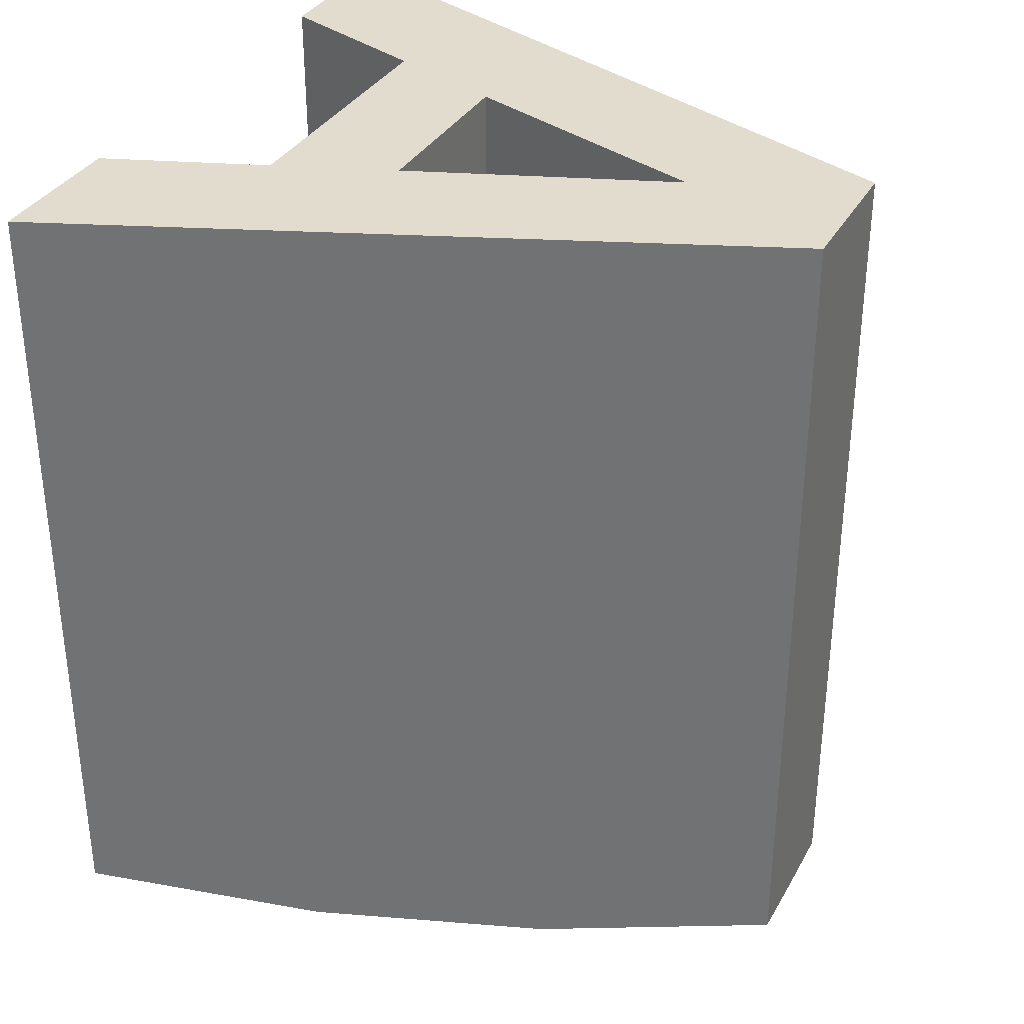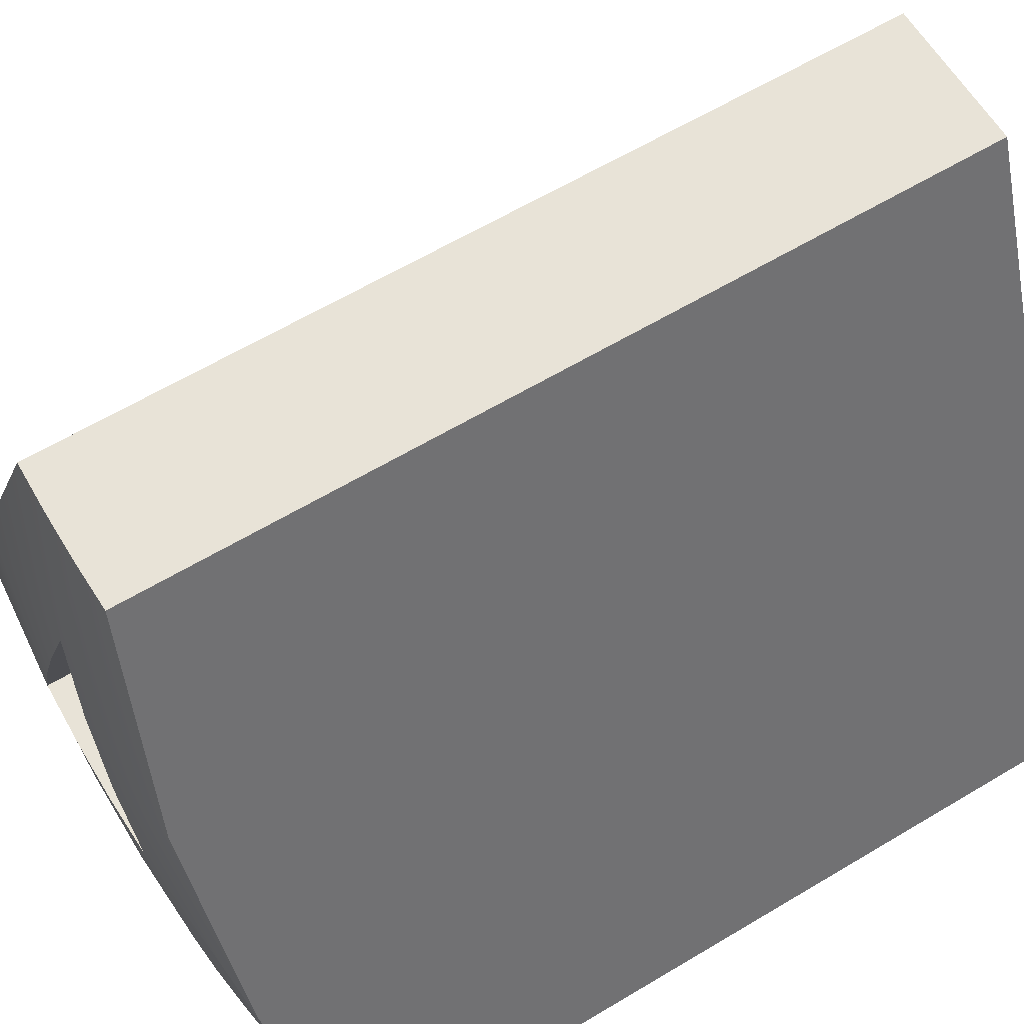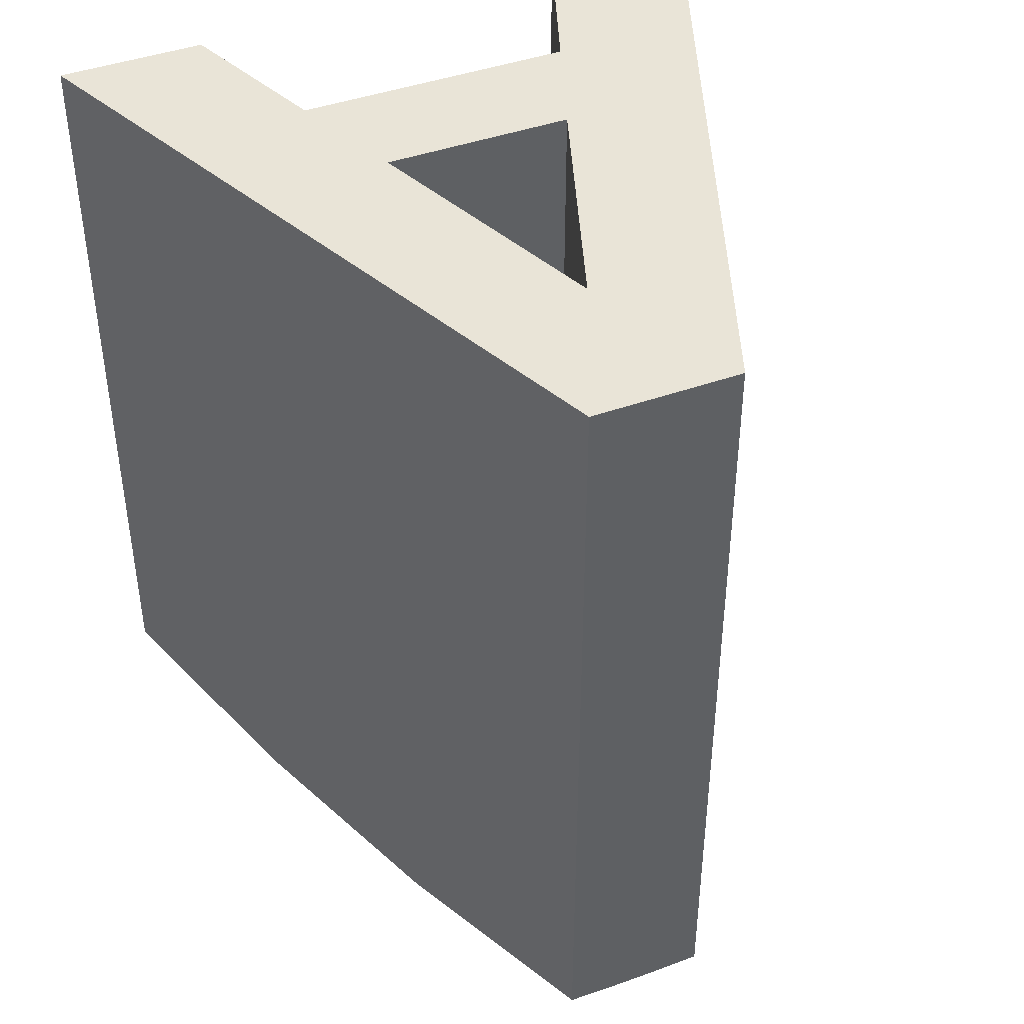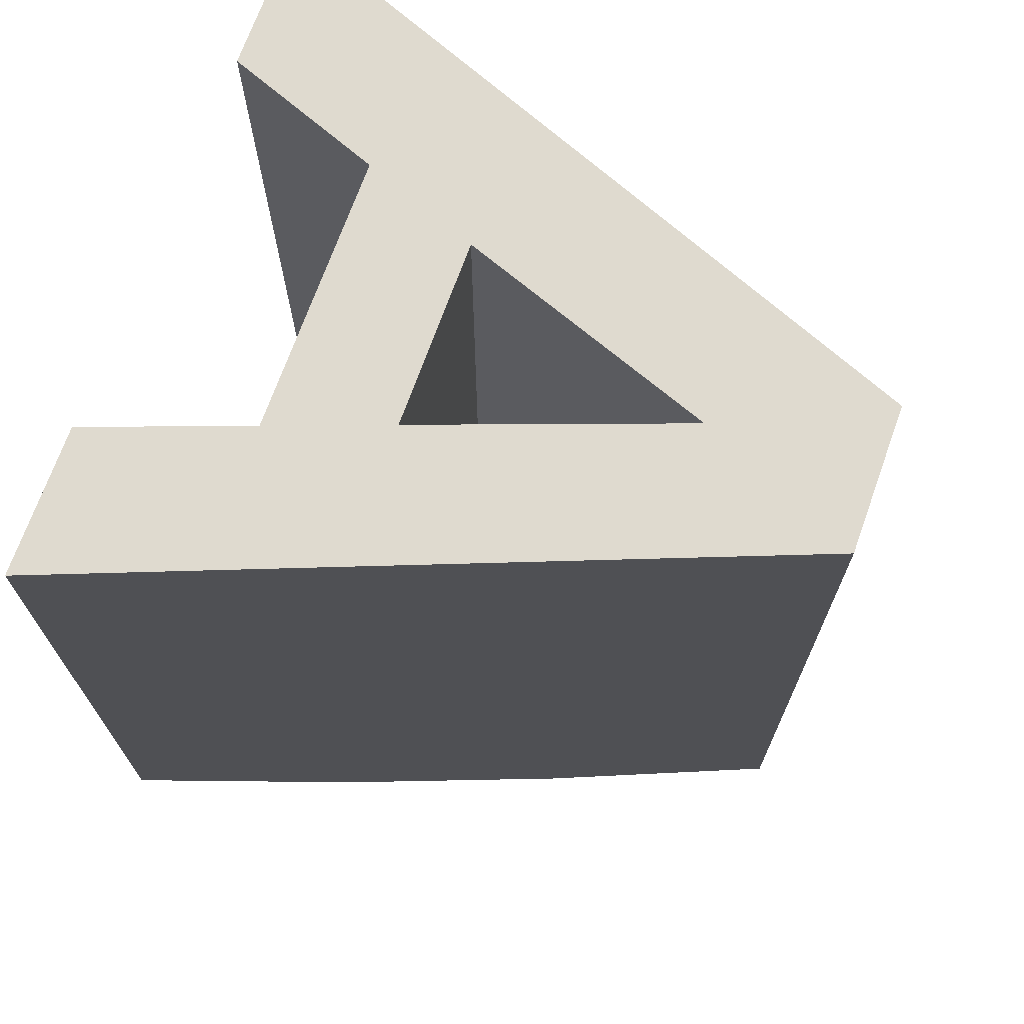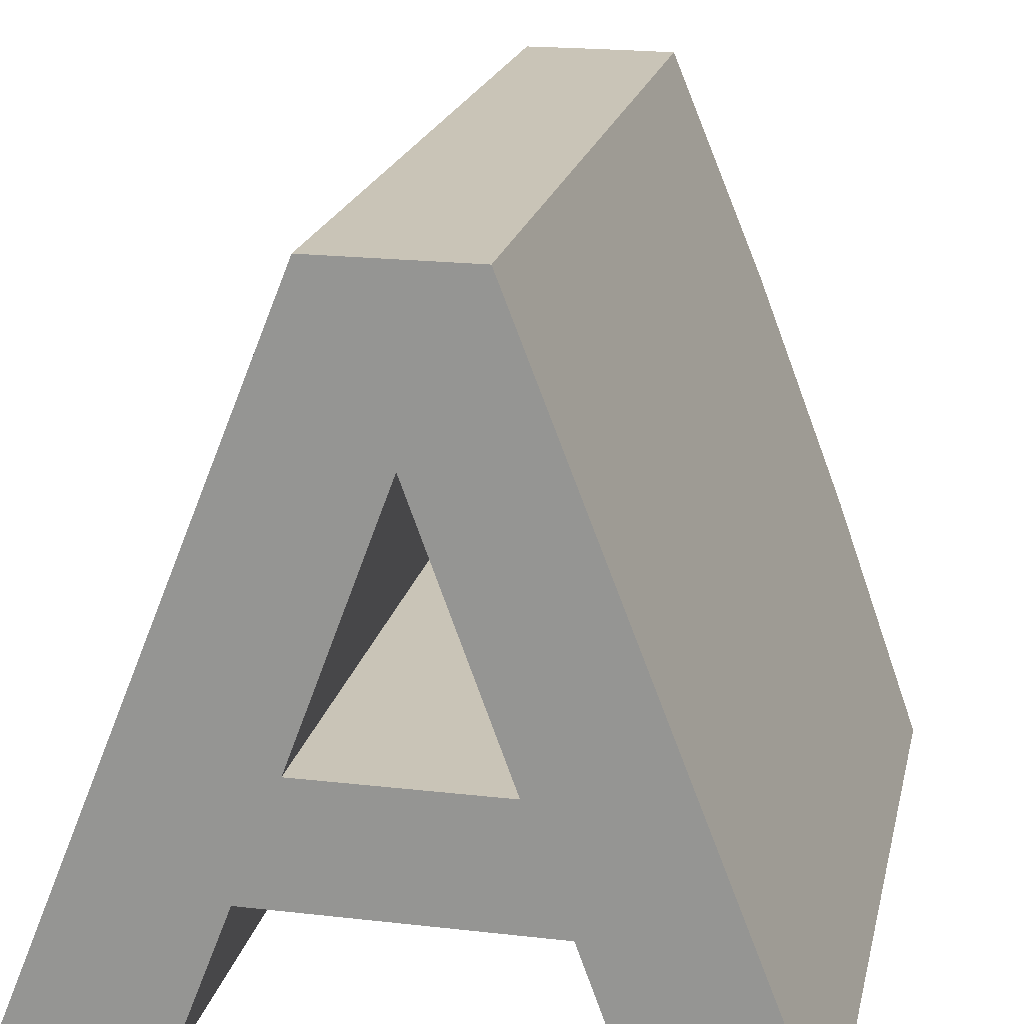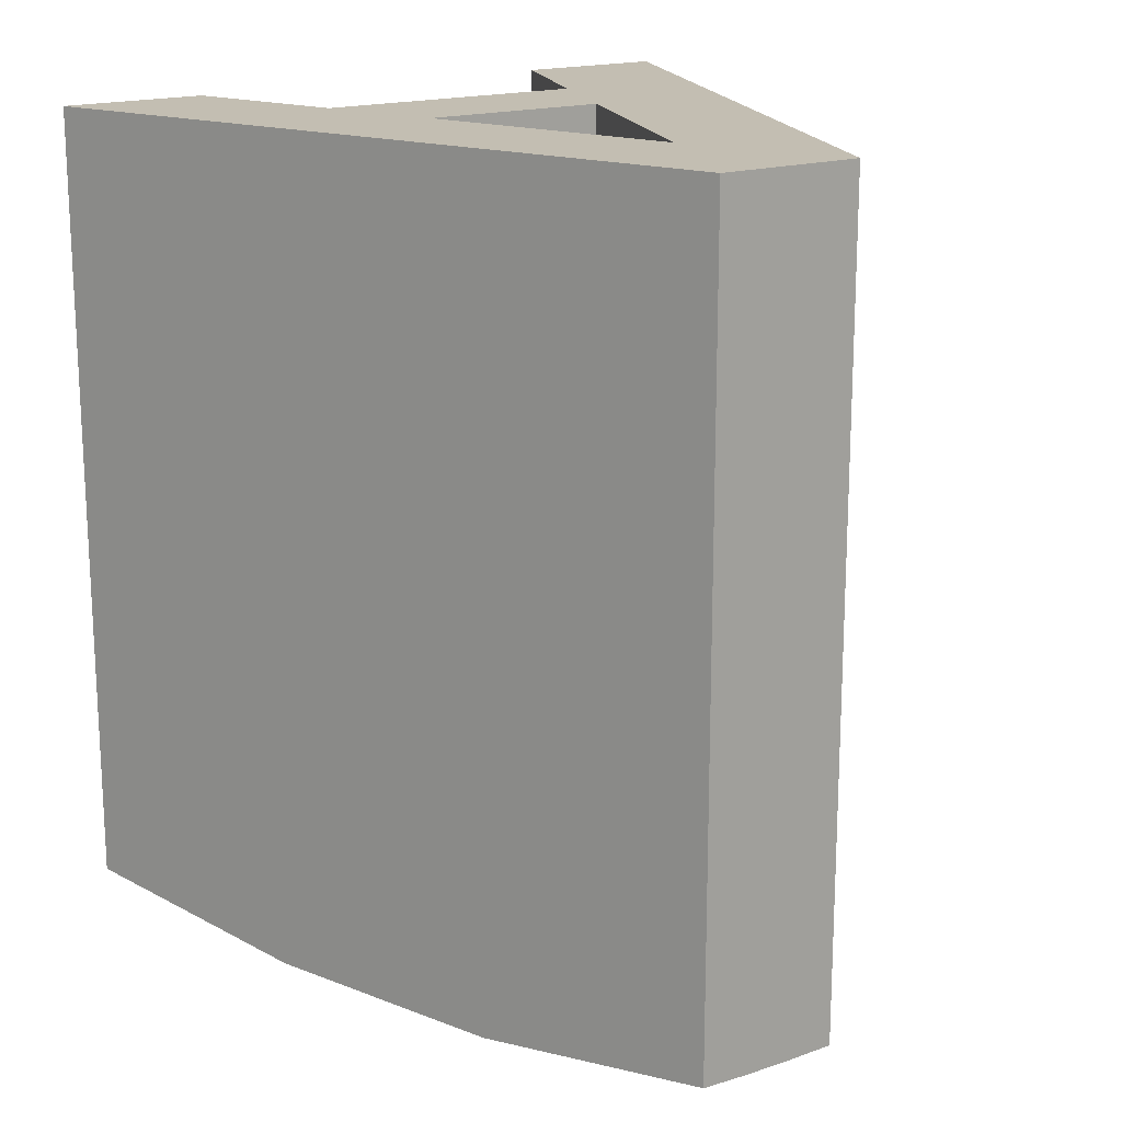
<metadata>
{"format":"obj","ext":"obj","renderer":"f3d","projection":"perspective","resolution":1024,"background":"white","views":[{"elev":34.0,"azim":-64.6,"up":"+Y"},{"elev":62.1,"azim":58.7,"up":"+Z"},{"elev":42.8,"azim":-23.2,"up":"+Y"},{"elev":70.7,"azim":-70.3,"up":"+Y"},{"elev":19.9,"azim":-167.9,"up":"+Z"},{"elev":17.3,"azim":-34.0,"up":"+Y"}]}
</metadata>
<code>
g B1-Symbol
v 132.2 2.5 30.48
v 131.7 2.5 31.97
v 131.1 2.5 30.48
v 132.1 2.5 32.9
v 133.7 2.5 28.9
v 132.8 2.5 28.9
v 132.5 2.5 29.81
v 130.9 2.5 29.81
v 130.5 2.5 28.9
v 129.7 2.5 28.9
v 131.2 2.5 32.9
v 132.2 -2.483 30.48
v 132 -2.494 30.98
v 131.8 -2.481 31.47
v 131.7 -2.442 31.97
v 130.9 -2.42 29.81
v 130.8 -2.378 29.5
v 130.7 -2.327 29.2
v 130.5 -2.266 28.9
v 132.5 -2.425 29.81
v 131.9 -2.449 29.81
v 131.4 -2.448 29.81
v 132.8 -2.271 28.9
v 132.7 -2.332 29.2
v 132.6 -2.383 29.5
v 133.7 -2.143 28.9
v 133.4 -2.194 28.9
v 133.1 -2.236 28.9
v 131.5 -2.479 31.47
v 131.3 -2.492 30.98
v 131.1 -2.479 30.48
v 131.5 -2.492 30.48
v 131.9 -2.493 30.48
v 133.2 -2.385 30.22
v 132.6 -2.437 31.56
v 132.1 -2.298 32.9
v 131.8 -2.305 32.9
v 131.5 -2.304 32.9
v 131.2 -2.295 32.9
v 130.7 -2.432 31.56
v 130.2 -2.38 30.22
v 129.7 -2.139 28.9
v 130 -2.189 28.9
v 130.3 -2.231 28.9
f 2 4 1
f 1 4 5
f 1 5 7
f 7 5 6
f 4 2 11
f 11 2 3
f 11 3 10
f 10 3 8
f 10 8 9
f 8 3 1
f 7 8 1
f 15 2 14
f 14 2 1
f 14 1 13
f 13 1 12
f 19 9 18
f 18 9 8
f 18 8 17
f 17 8 16
f 16 8 22
f 22 8 7
f 22 7 21
f 21 7 20
f 6 24 7
f 7 24 25
f 7 25 20
f 6 23 24
f 5 27 6
f 6 27 28
f 6 28 23
f 5 26 27
f 2 29 3
f 3 29 30
f 3 30 31
f 2 15 29
f 3 32 1
f 1 32 33
f 1 33 12
f 3 31 32
f 14 37 15
f 15 37 38
f 15 38 39
f 13 35 14
f 14 35 36
f 14 36 37
f 33 20 12
f 12 20 27
f 12 27 26
f 32 22 33
f 33 22 21
f 33 21 20
f 22 32 16
f 16 32 31
f 16 31 42
f 42 31 41
f 41 31 30
f 41 30 40
f 40 30 29
f 40 29 15
f 26 34 12
f 12 34 35
f 12 35 13
f 39 40 15
f 42 43 16
f 16 43 44
f 16 44 17
f 17 44 18
f 18 44 19
f 27 20 28
f 28 20 25
f 28 25 24
f 24 23 28
f 26 5 34
f 34 5 4
f 34 4 35
f 35 4 36
f 11 38 4
f 4 38 37
f 4 37 36
f 11 39 38
f 10 41 11
f 11 41 40
f 11 40 39
f 10 42 41
f 42 10 43
f 43 10 9
f 43 9 44
f 44 9 19

</code>
